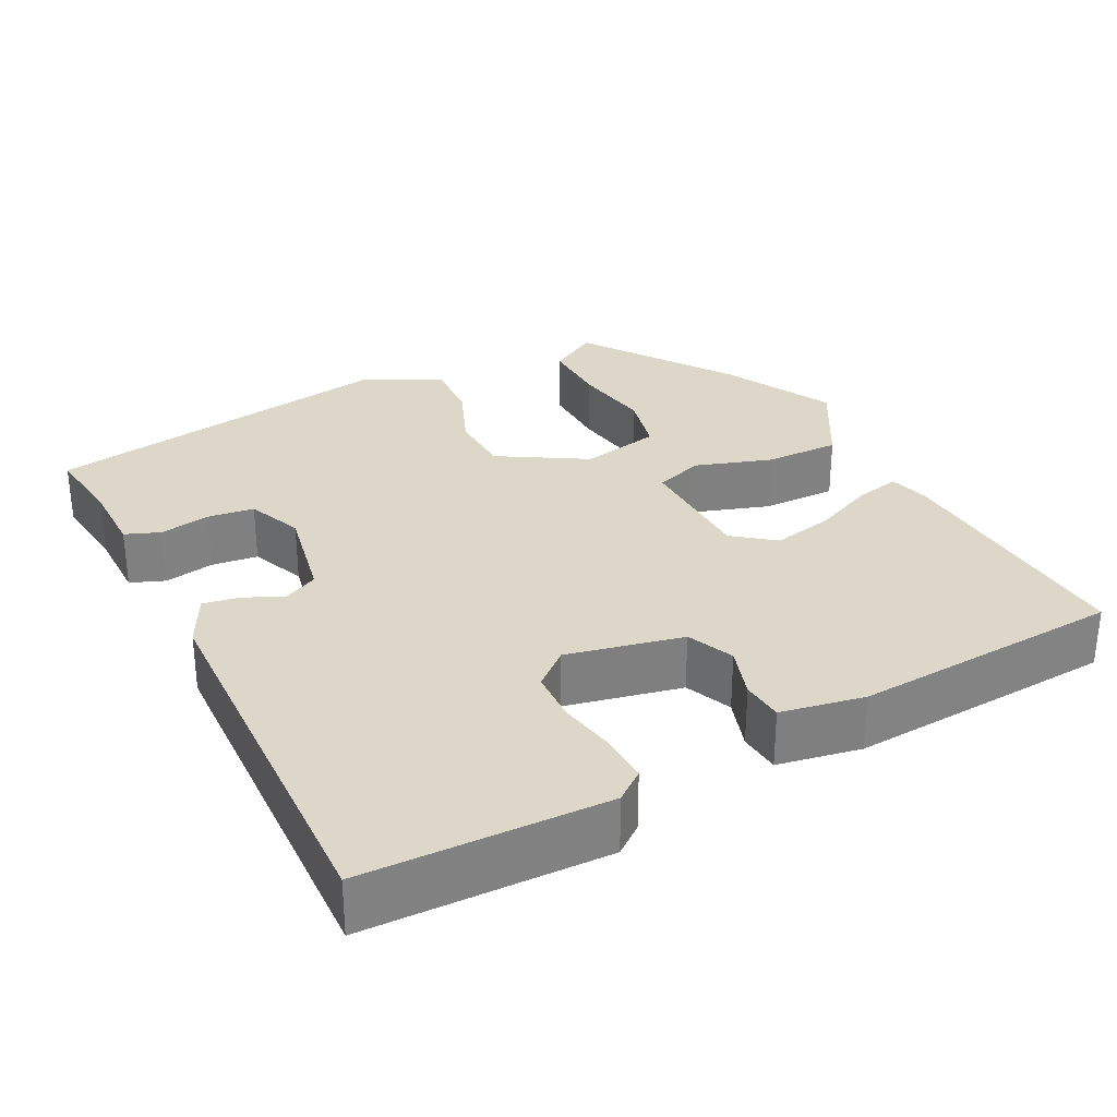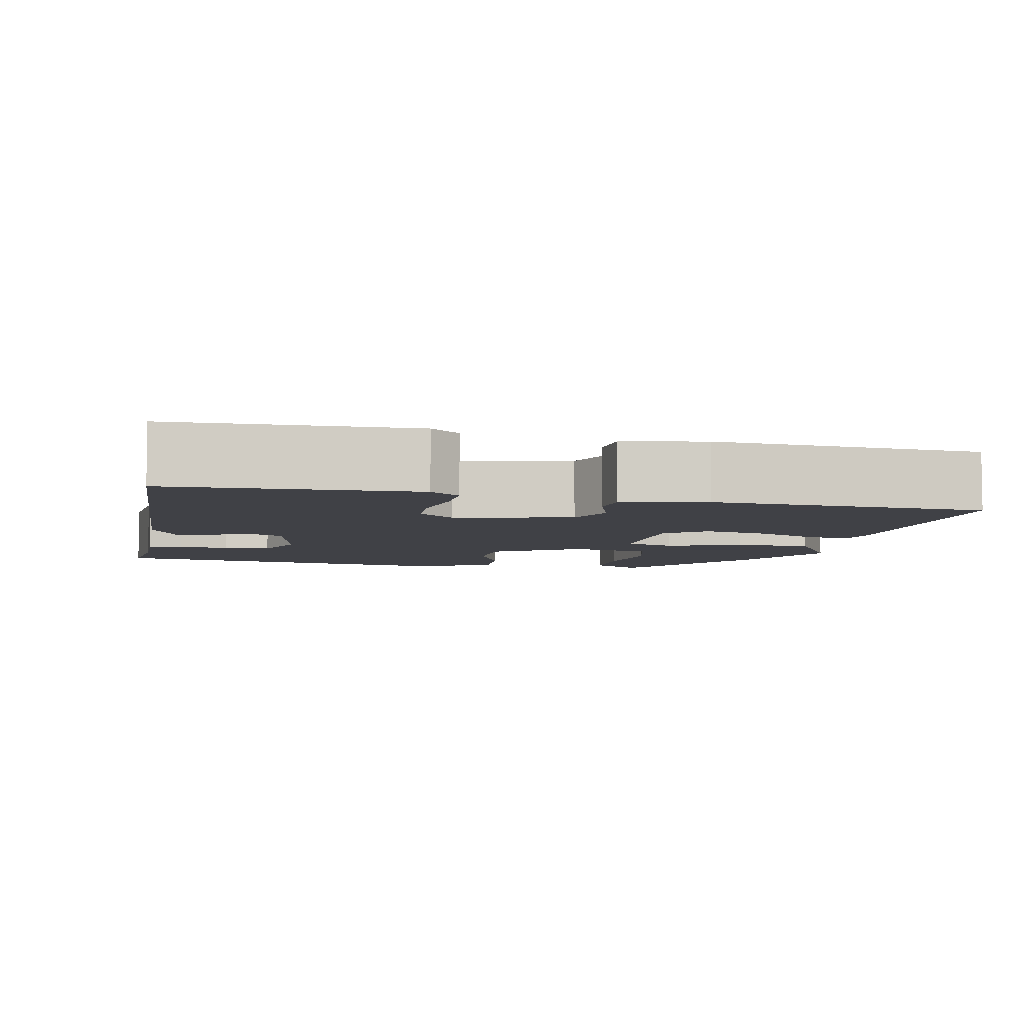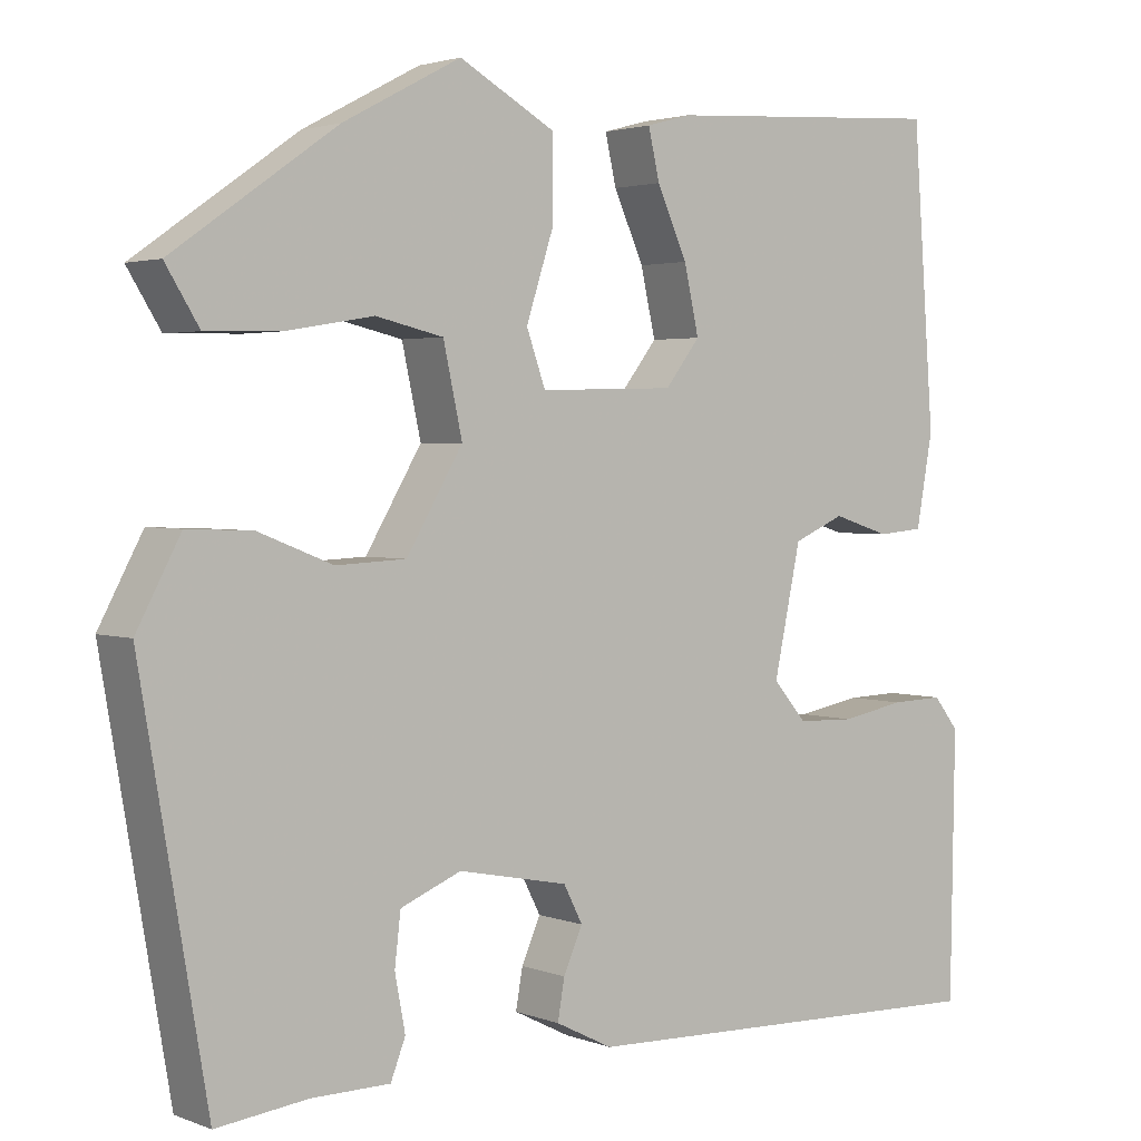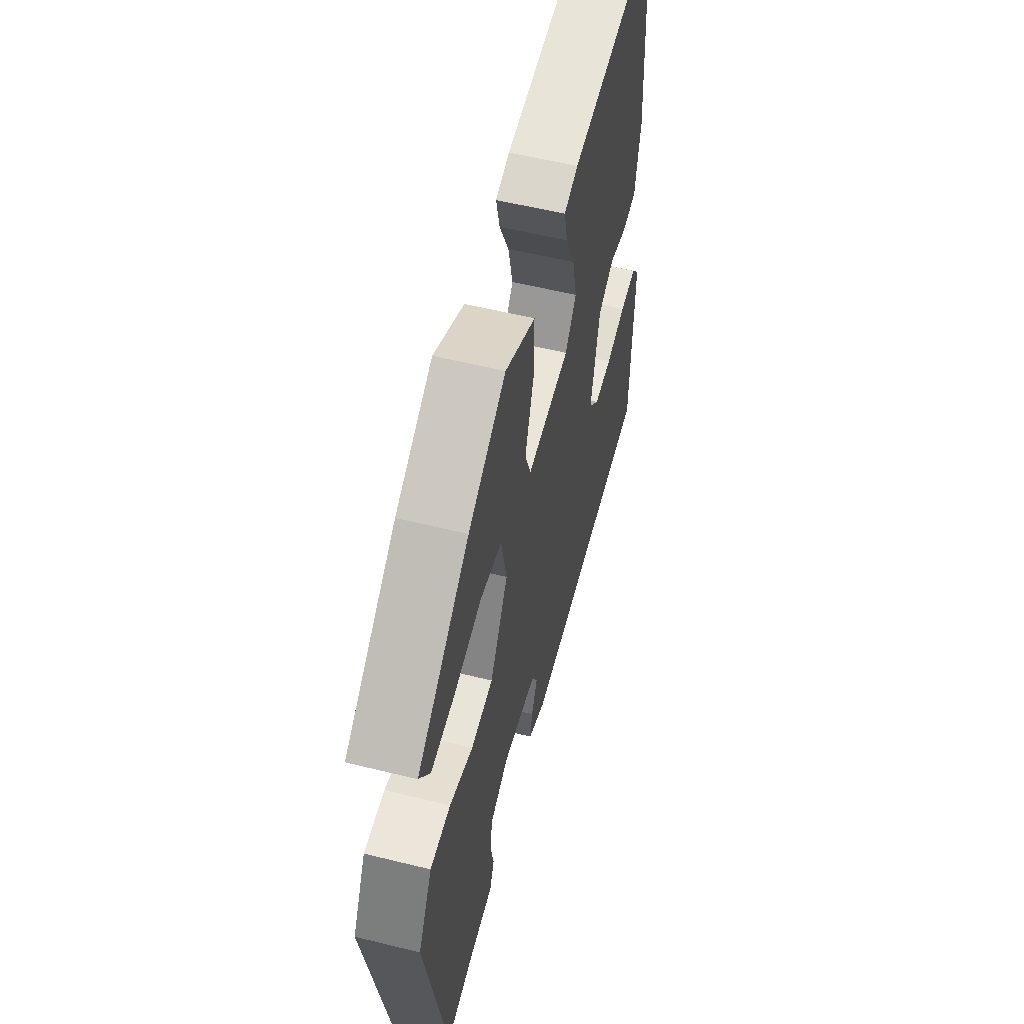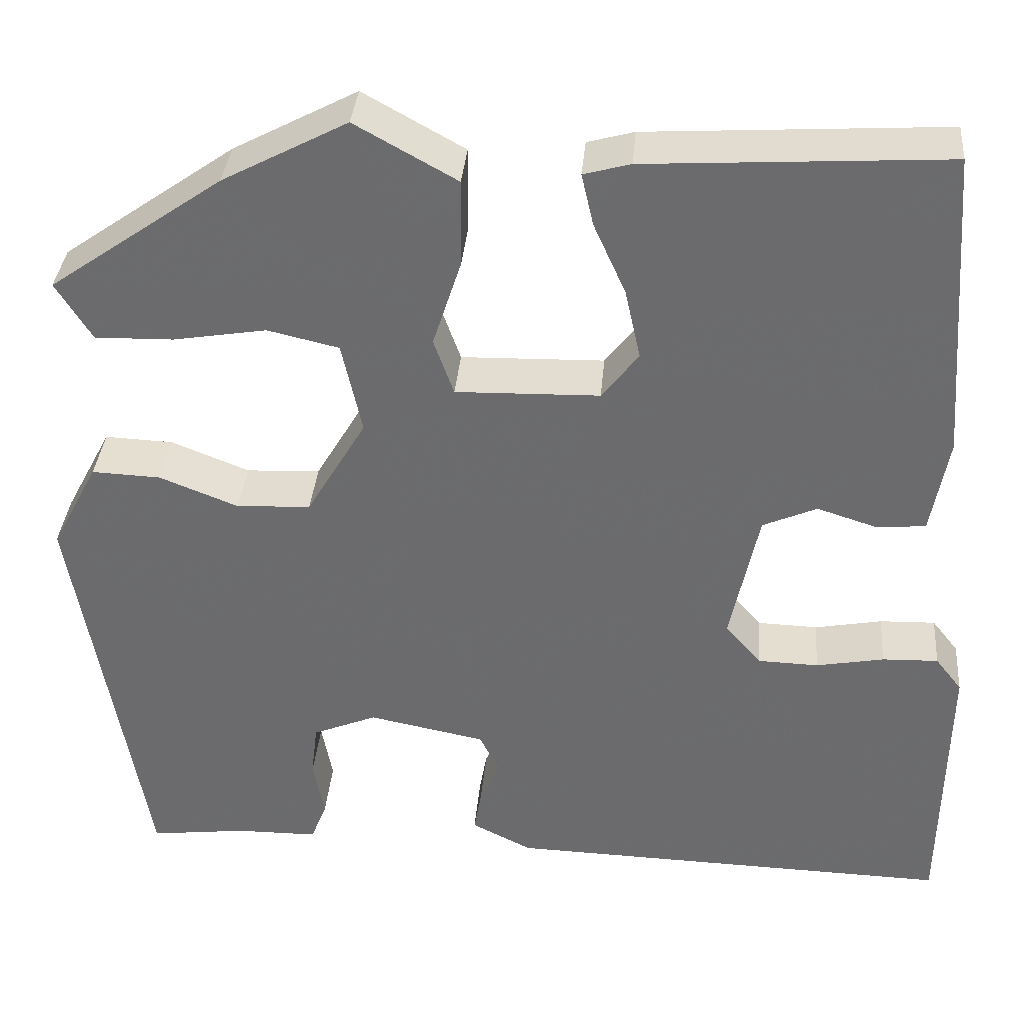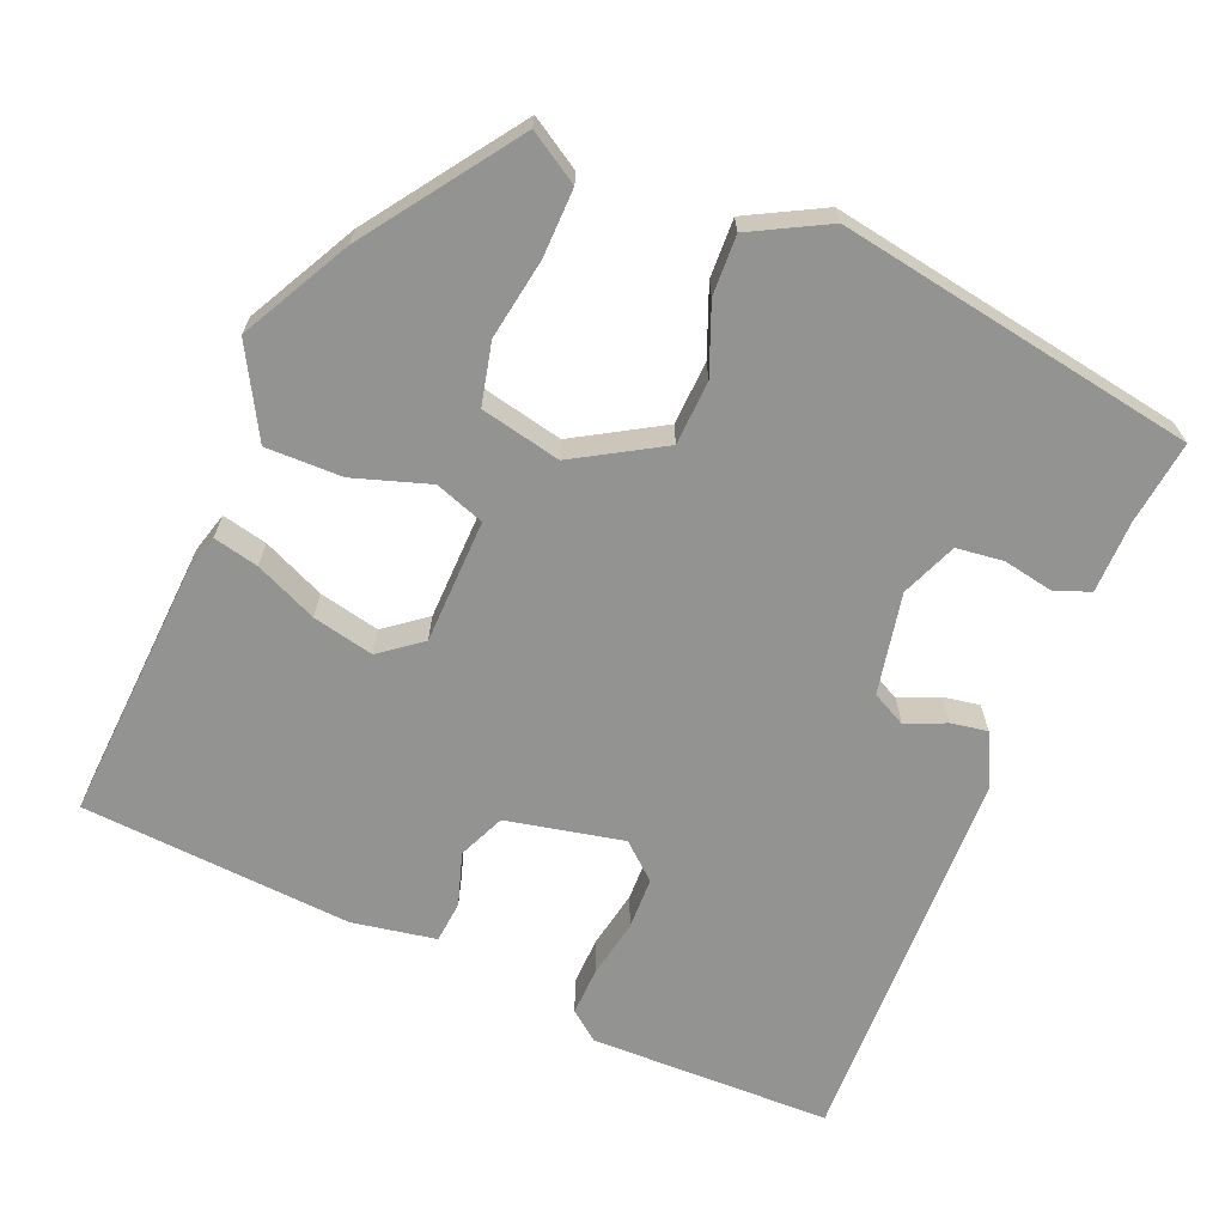
<metadata>
{"format":"obj","ext":"obj","renderer":"f3d","projection":"perspective","resolution":1024,"background":"white","views":[{"elev":30.3,"azim":-116.9,"up":"+Y"},{"elev":-6.0,"azim":-100.9,"up":"+Y"},{"elev":2.6,"azim":142.2,"up":"+Z"},{"elev":57.4,"azim":104.4,"up":"+Z"},{"elev":35.9,"azim":-175.1,"up":"+Z"},{"elev":-66.7,"azim":67.4,"up":"+Y"}]}
</metadata>
<code>
v 0.304 0.07 0.44
v 0.493 0.07 0.307
v 0.454 0.07 0.244
v 0.368 0.07 0.246
v 0.267 0.07 0.263
v 0.189 0.07 0.245
v 0.167 0.07 0.144
v 0.232 0.07 0.034
v 0.313 0.07 0.03
v 0.399 0.07 0.064
v 0.474 0.07 0.067
v 0.525 0.07 -0.029
v 0.448 0.07 -0.48
v 0.343 0.07 -0.467
v 0.252 0.07 -0.466
v 0.235 0.07 -0.422
v 0.247 0.07 -0.358
v 0.24 0.07 -0.299
v 0.17 0.07 -0.27
v 0.043 0.07 -0.295
v 0.021 0.07 -0.338
v 0.043 0.07 -0.388
v 0.051 0.07 -0.434
v -0.015 0.07 -0.467
v -0.504 0.07 -0.481
v -0.509 0.07 -0.175
v -0.48 0.07 -0.138
v -0.419 0.07 -0.14
v -0.345 0.07 -0.154
v -0.279 0.07 -0.152
v -0.24 0.07 -0.107
v -0.271 0.07 0.04
v -0.33 0.07 0.066
v -0.396 0.07 0.045
v -0.449 0.07 0.05
v -0.468 0.07 0.156
v -0.443 0.07 0.498
v -0.116 0.07 0.478
v -0.065 0.07 0.464
v -0.078 0.07 0.407
v -0.113 0.07 0.329
v -0.13 0.07 0.252
v -0.09 0.07 0.2
v 0.067 0.07 0.196
v 0.089 0.07 0.258
v 0.058 0.07 0.354
v 0.057 0.07 0.45
v 0.168 0.07 0.512
v 0.304 0 0.44
v 0.493 0 0.307
v 0.454 0 0.244
v 0.368 0 0.246
v 0.267 0 0.263
v 0.189 0 0.245
v 0.167 0 0.144
v 0.232 0 0.034
v 0.313 0 0.03
v 0.399 0 0.064
v 0.474 0 0.067
v 0.525 0 -0.029
v 0.448 0 -0.48
v 0.343 0 -0.467
v 0.252 0 -0.466
v 0.235 0 -0.422
v 0.247 0 -0.358
v 0.24 0 -0.299
v 0.17 0 -0.27
v 0.043 0 -0.295
v 0.021 0 -0.338
v 0.043 0 -0.388
v 0.051 0 -0.434
v -0.015 0 -0.467
v -0.504 0 -0.481
v -0.509 0 -0.175
v -0.48 0 -0.138
v -0.419 0 -0.14
v -0.345 0 -0.154
v -0.279 0 -0.152
v -0.24 0 -0.107
v -0.271 0 0.04
v -0.33 0 0.066
v -0.396 0 0.045
v -0.449 0 0.05
v -0.468 0 0.156
v -0.443 0 0.498
v -0.116 0 0.478
v -0.065 0 0.464
v -0.078 0 0.407
v -0.113 0 0.329
v -0.13 0 0.252
v -0.09 0 0.2
v 0.067 0 0.196
v 0.089 0 0.258
v 0.058 0 0.354
v 0.057 0 0.45
v 0.168 0 0.512
f 45 46 47 48
f 45 48 1 2
f 38 39 40 41
f 38 41 42
f 37 38 42
f 36 37 42 43
f 33 34 35 36
f 32 33 36 43
f 26 27 28 29
f 26 29 30
f 25 26 30
f 24 25 30 31
f 21 22 23 24
f 14 15 16 17
f 14 17 18
f 13 14 18
f 12 13 18
f 9 10 11 12
f 8 9 12 18
f 7 8 18 19
f 2 3 4 5
f 45 2 5
f 45 5 6
f 44 45 6 7
f 21 24 31 32
f 20 21 32 43
f 20 43 44
f 7 19 20 44
f 96 95 94 93
f 50 49 96 93
f 89 88 87 86
f 90 89 86
f 90 86 85
f 91 90 85 84
f 84 83 82 81
f 91 84 81 80
f 77 76 75 74
f 78 77 74
f 78 74 73
f 79 78 73 72
f 72 71 70 69
f 65 64 63 62
f 66 65 62
f 66 62 61
f 66 61 60
f 60 59 58 57
f 66 60 57 56
f 67 66 56 55
f 53 52 51 50
f 53 50 93
f 54 53 93
f 55 54 93 92
f 80 79 72 69
f 91 80 69 68
f 92 91 68
f 92 68 67 55
f 1 49 50 2
f 2 50 51 3
f 3 51 52 4
f 4 52 53 5
f 5 53 54 6
f 6 54 55 7
f 7 55 56 8
f 8 56 57 9
f 9 57 58 10
f 10 58 59 11
f 11 59 60 12
f 12 60 61 13
f 13 61 62 14
f 14 62 63 15
f 15 63 64 16
f 16 64 65 17
f 17 65 66 18
f 18 66 67 19
f 19 67 68 20
f 20 68 69 21
f 21 69 70 22
f 22 70 71 23
f 23 71 72 24
f 24 72 73 25
f 25 73 74 26
f 26 74 75 27
f 27 75 76 28
f 28 76 77 29
f 29 77 78 30
f 30 78 79 31
f 31 79 80 32
f 32 80 81 33
f 33 81 82 34
f 34 82 83 35
f 35 83 84 36
f 36 84 85 37
f 37 85 86 38
f 38 86 87 39
f 39 87 88 40
f 40 88 89 41
f 41 89 90 42
f 42 90 91 43
f 43 91 92 44
f 44 92 93 45
f 45 93 94 46
f 46 94 95 47
f 47 95 96 48
f 48 96 49 1

</code>
